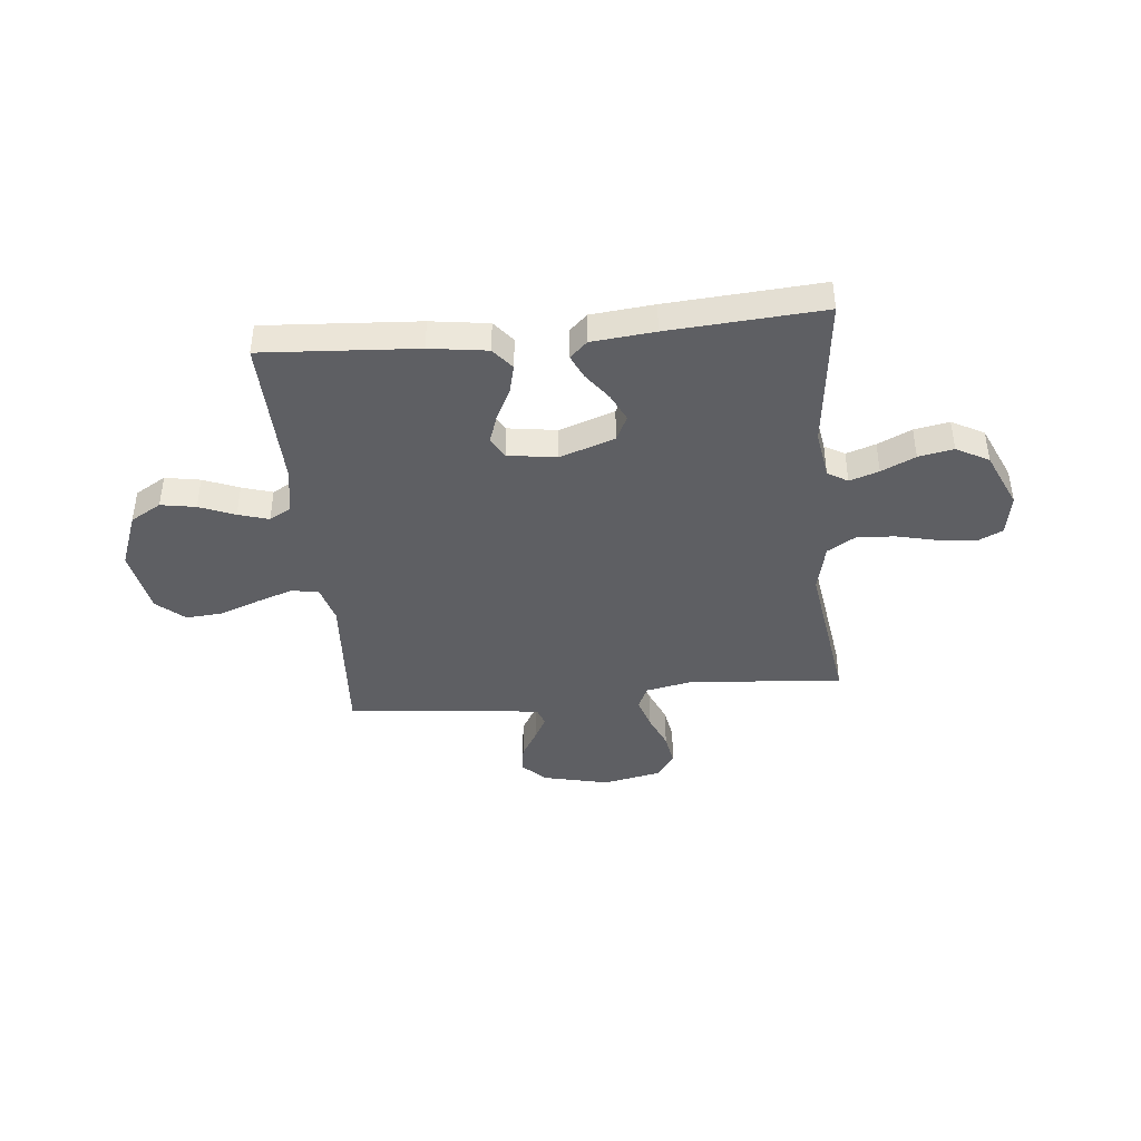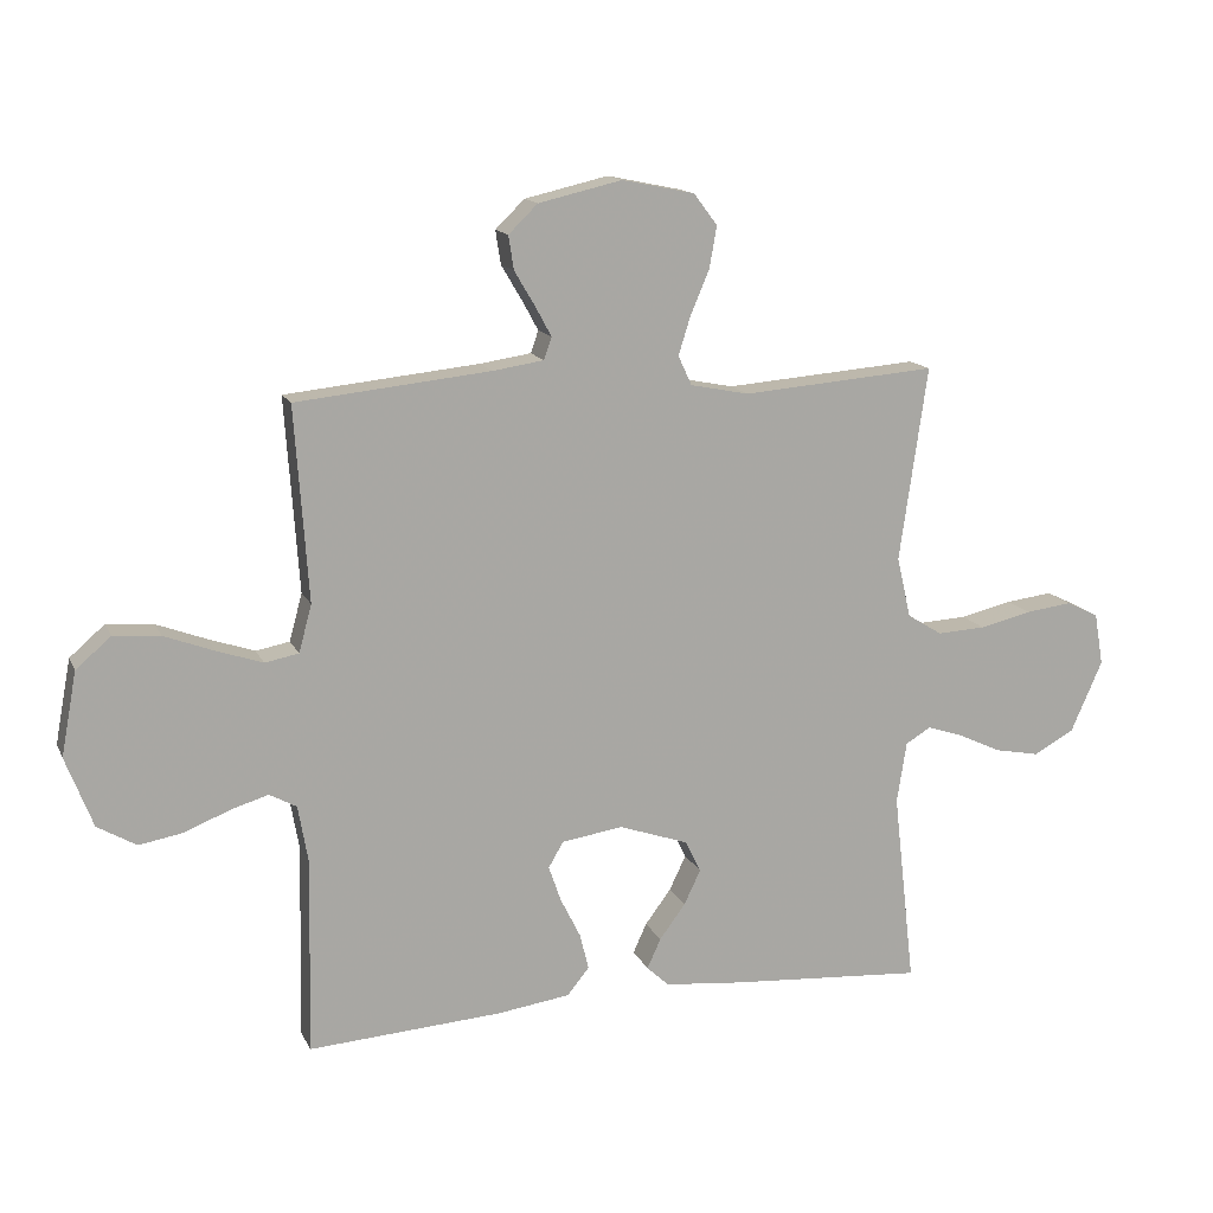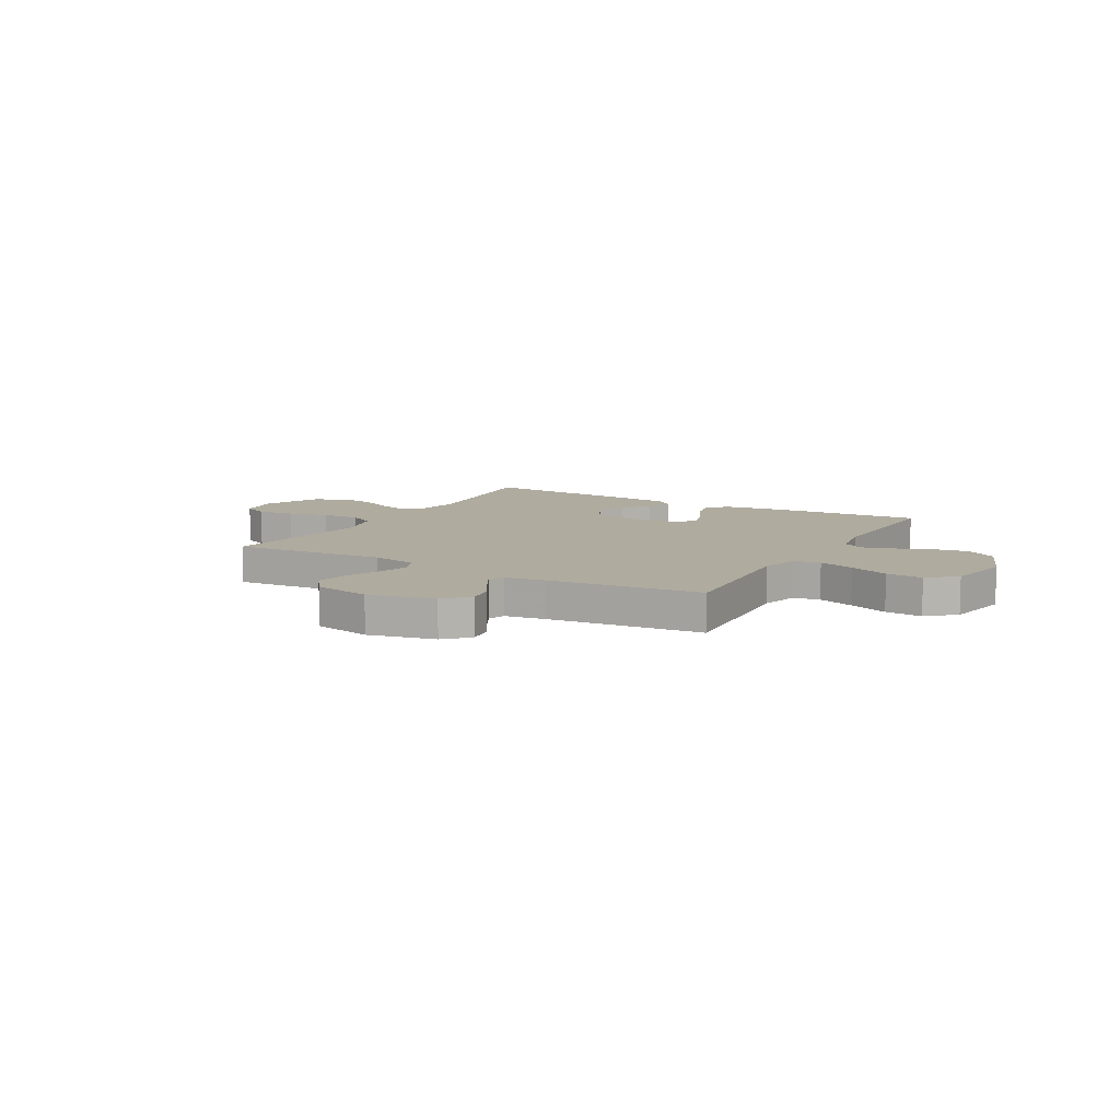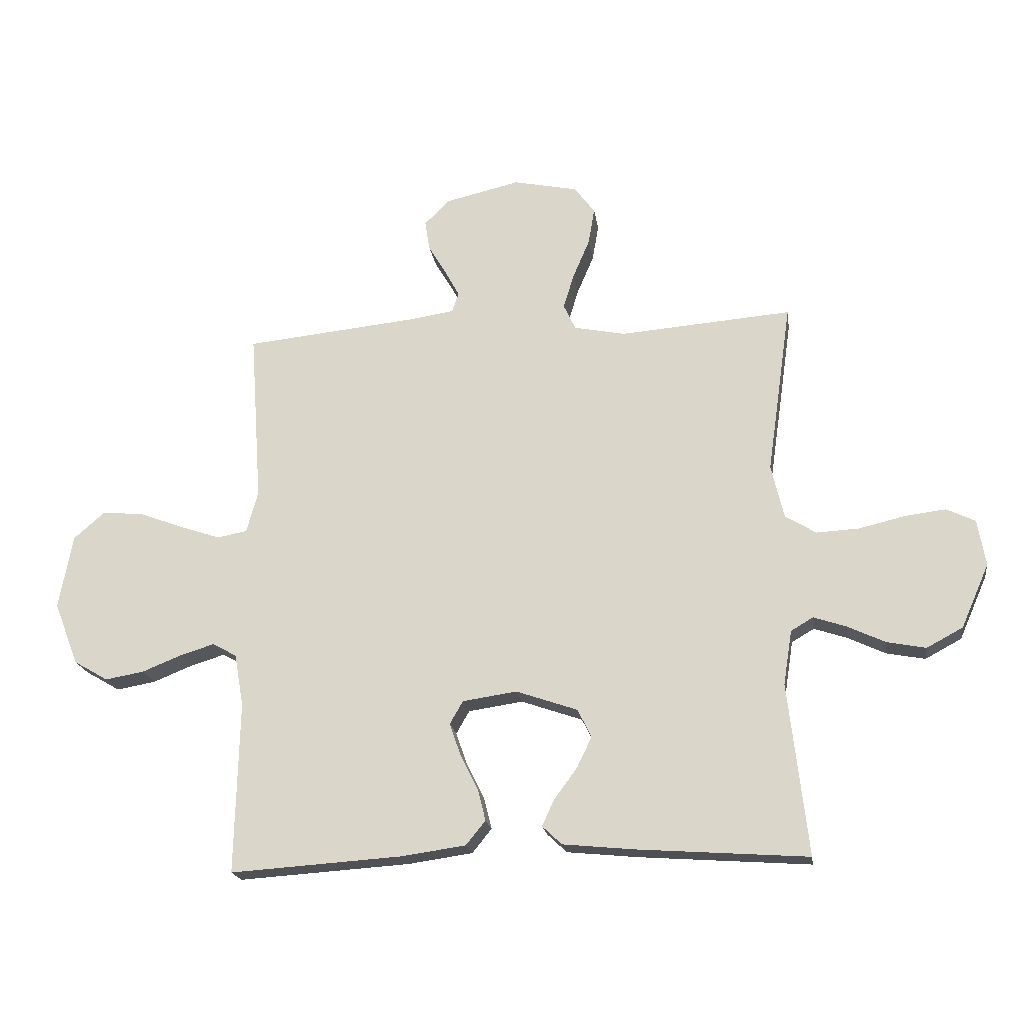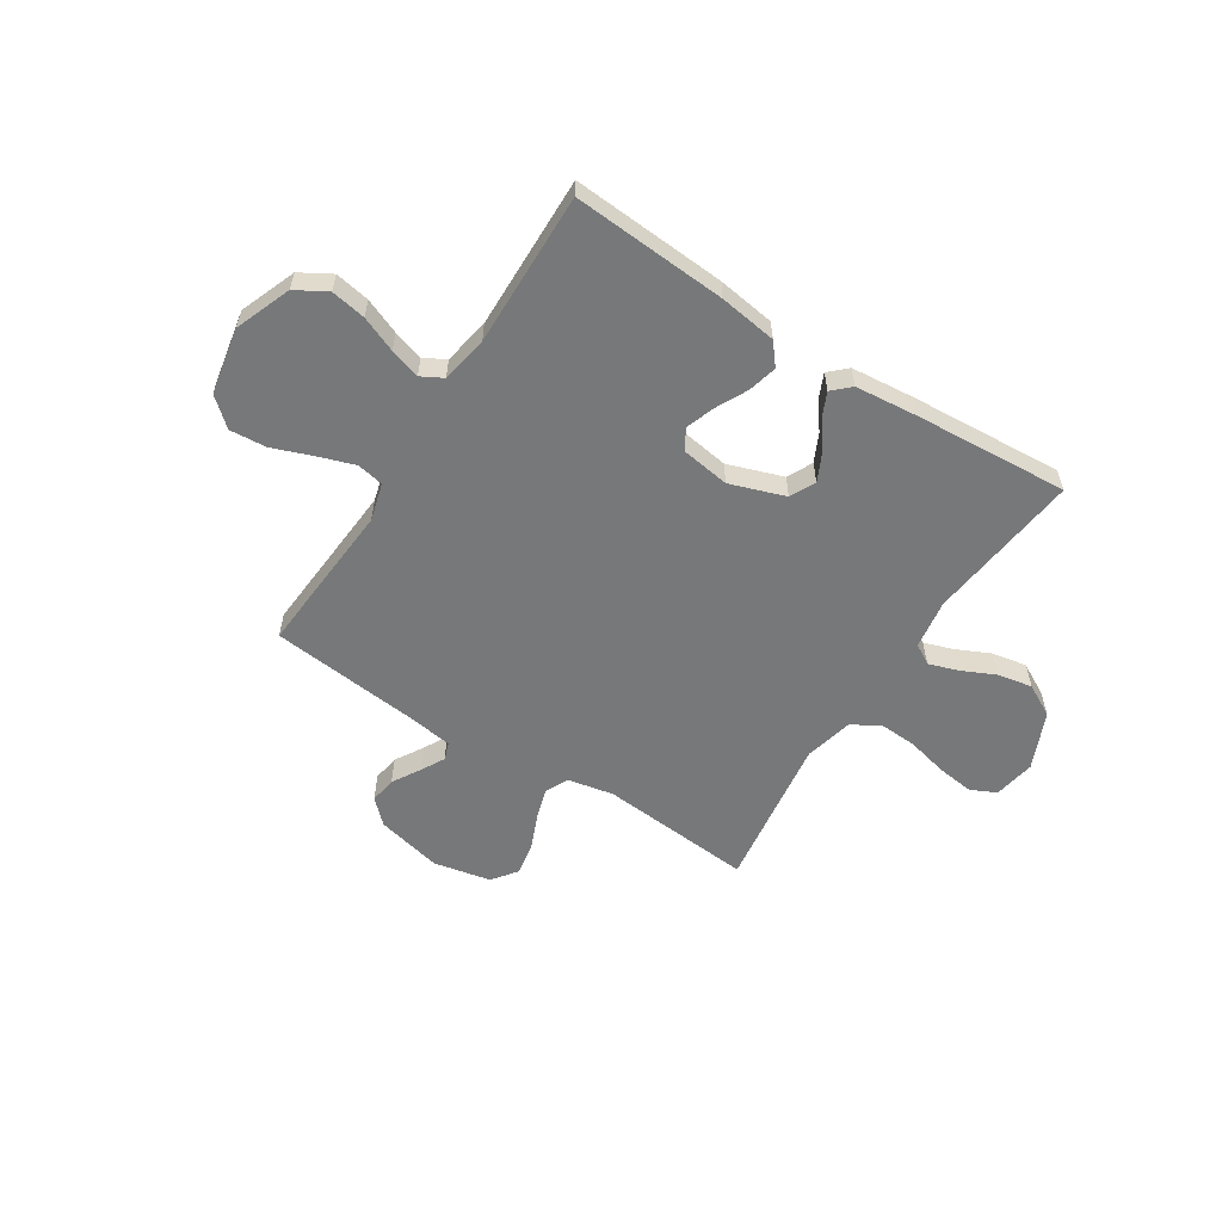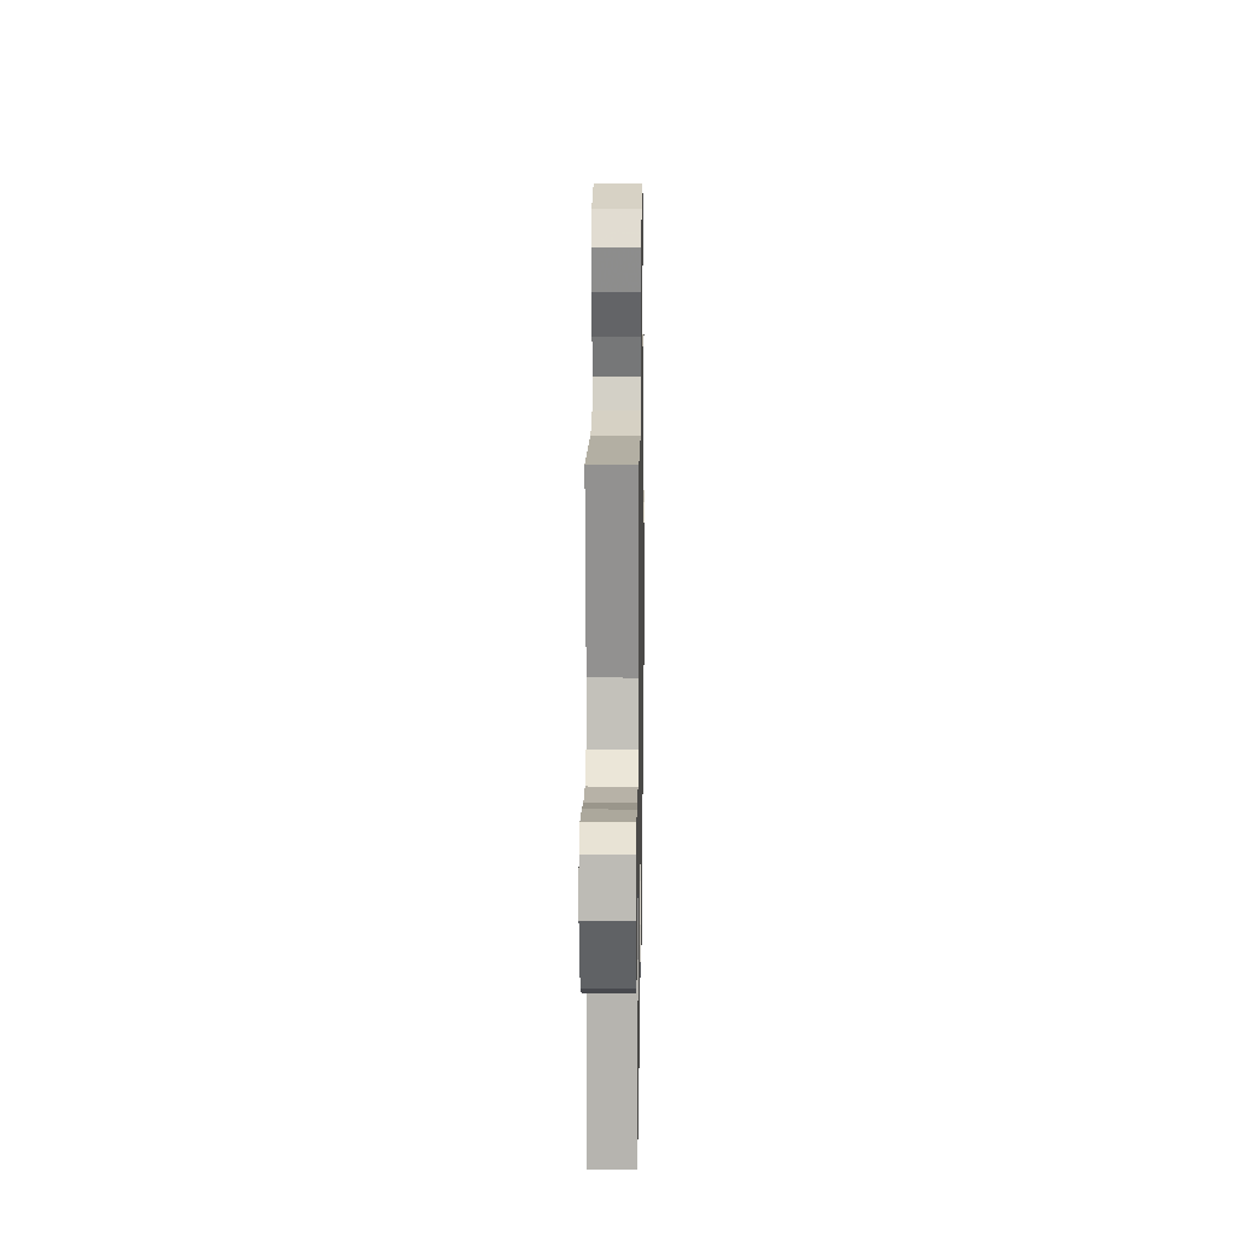
<metadata>
{"format":"obj","ext":"obj","renderer":"f3d","projection":"perspective","resolution":1024,"background":"white","views":[{"elev":-41.7,"azim":-174.3,"up":"+Y"},{"elev":14.3,"azim":162.1,"up":"+Z"},{"elev":9.6,"azim":29.6,"up":"+Y"},{"elev":-19.6,"azim":-171.8,"up":"+Z"},{"elev":-57.3,"azim":147.3,"up":"+Y"},{"elev":15.6,"azim":-89.1,"up":"+Z"}]}
</metadata>
<code>
v -0.5 0.07 0.5
v -0.2 0.07 0.476
v -0.11 0.07 0.494
v -0.089 0.07 0.539
v -0.108 0.07 0.6
v -0.137 0.07 0.668
v -0.148 0.07 0.732
v -0.112 0.07 0.78
v 0 0.07 0.803
v 0.129 0.07 0.773
v 0.174 0.07 0.729
v 0.166 0.07 0.677
v 0.134 0.07 0.623
v 0.109 0.07 0.577
v 0.121 0.07 0.543
v 0.2 0.07 0.531
v 0.5 0.07 0.5
v 0.479 0.07 0.2
v 0.499 0.07 0.127
v 0.551 0.07 0.117
v 0.622 0.07 0.141
v 0.699 0.07 0.17
v 0.771 0.07 0.176
v 0.825 0.07 0.129
v 0.849 0.07 0
v 0.807 0.07 -0.109
v 0.747 0.07 -0.144
v 0.679 0.07 -0.132
v 0.61 0.07 -0.104
v 0.551 0.07 -0.086
v 0.509 0.07 -0.109
v 0.493 0.07 -0.2
v 0.5 0.07 -0.5
v 0.2 0.07 -0.48
v 0.088 0.07 -0.464
v 0.054 0.07 -0.422
v 0.068 0.07 -0.366
v 0.099 0.07 -0.304
v 0.118 0.07 -0.249
v 0.095 0.07 -0.209
v 0 0.07 -0.195
v -0.107 0.07 -0.232
v -0.131 0.07 -0.281
v -0.105 0.07 -0.335
v -0.065 0.07 -0.389
v -0.044 0.07 -0.435
v -0.078 0.07 -0.467
v -0.2 0.07 -0.479
v -0.5 0.07 -0.5
v -0.466 0.07 -0.2
v -0.481 0.07 -0.105
v -0.52 0.07 -0.082
v -0.577 0.07 -0.101
v -0.643 0.07 -0.132
v -0.711 0.07 -0.145
v -0.774 0.07 -0.111
v -0.823 0.07 0
v -0.809 0.07 0.081
v -0.759 0.07 0.105
v -0.687 0.07 0.096
v -0.607 0.07 0.077
v -0.533 0.07 0.073
v -0.479 0.07 0.106
v -0.457 0.07 0.2
v -0.5 0 0.5
v -0.2 0 0.476
v -0.11 0 0.494
v -0.089 0 0.539
v -0.108 0 0.6
v -0.137 0 0.668
v -0.148 0 0.732
v -0.112 0 0.78
v 0 0 0.803
v 0.129 0 0.773
v 0.174 0 0.729
v 0.166 0 0.677
v 0.134 0 0.623
v 0.109 0 0.577
v 0.121 0 0.543
v 0.2 0 0.531
v 0.5 0 0.5
v 0.479 0 0.2
v 0.499 0 0.127
v 0.551 0 0.117
v 0.622 0 0.141
v 0.699 0 0.17
v 0.771 0 0.176
v 0.825 0 0.129
v 0.849 0 0
v 0.807 0 -0.109
v 0.747 0 -0.144
v 0.679 0 -0.132
v 0.61 0 -0.104
v 0.551 0 -0.086
v 0.509 0 -0.109
v 0.493 0 -0.2
v 0.5 0 -0.5
v 0.2 0 -0.48
v 0.088 0 -0.464
v 0.054 0 -0.422
v 0.068 0 -0.366
v 0.099 0 -0.304
v 0.118 0 -0.249
v 0.095 0 -0.209
v 0 0 -0.195
v -0.107 0 -0.232
v -0.131 0 -0.281
v -0.105 0 -0.335
v -0.065 0 -0.389
v -0.044 0 -0.435
v -0.078 0 -0.467
v -0.2 0 -0.479
v -0.5 0 -0.5
v -0.466 0 -0.2
v -0.481 0 -0.105
v -0.52 0 -0.082
v -0.577 0 -0.101
v -0.643 0 -0.132
v -0.711 0 -0.145
v -0.774 0 -0.111
v -0.823 0 0
v -0.809 0 0.081
v -0.759 0 0.105
v -0.687 0 0.096
v -0.607 0 0.077
v -0.533 0 0.073
v -0.479 0 0.106
v -0.457 0 0.2
f 58 59 60 61
f 58 61 62
f 57 58 62
f 56 57 62
f 53 54 55 56
f 52 53 56 62
f 51 52 62 63
f 47 48 49 50
f 44 45 46 47
f 43 44 47 50
f 42 43 50 51
f 35 36 37 38
f 35 38 39
f 32 33 34 35
f 31 32 35 39
f 30 31 39 40
f 26 27 28 29
f 26 29 30
f 25 26 30
f 21 22 23 24
f 20 21 24 25
f 19 20 25 30
f 16 17 18
f 15 16 18 19
f 10 11 12 13
f 10 13 14
f 9 10 14
f 8 9 14 15
f 5 6 7 8
f 4 5 8 15
f 64 1 2
f 64 2 3
f 63 64 3
f 41 42 51 63
f 41 63 3
f 19 30 40 41
f 15 19 41
f 3 4 15 41
f 125 124 123 122
f 126 125 122
f 126 122 121
f 126 121 120
f 120 119 118 117
f 126 120 117 116
f 127 126 116 115
f 114 113 112 111
f 111 110 109 108
f 114 111 108 107
f 115 114 107 106
f 102 101 100 99
f 103 102 99
f 99 98 97 96
f 103 99 96 95
f 104 103 95 94
f 93 92 91 90
f 94 93 90
f 94 90 89
f 88 87 86 85
f 89 88 85 84
f 94 89 84 83
f 82 81 80
f 83 82 80 79
f 77 76 75 74
f 78 77 74
f 78 74 73
f 79 78 73 72
f 72 71 70 69
f 79 72 69 68
f 66 65 128
f 67 66 128
f 67 128 127
f 127 115 106 105
f 67 127 105
f 105 104 94 83
f 105 83 79
f 105 79 68 67
f 1 65 66 2
f 2 66 67 3
f 3 67 68 4
f 4 68 69 5
f 5 69 70 6
f 6 70 71 7
f 7 71 72 8
f 8 72 73 9
f 9 73 74 10
f 10 74 75 11
f 11 75 76 12
f 12 76 77 13
f 13 77 78 14
f 14 78 79 15
f 15 79 80 16
f 16 80 81 17
f 17 81 82 18
f 18 82 83 19
f 19 83 84 20
f 20 84 85 21
f 21 85 86 22
f 22 86 87 23
f 23 87 88 24
f 24 88 89 25
f 25 89 90 26
f 26 90 91 27
f 27 91 92 28
f 28 92 93 29
f 29 93 94 30
f 30 94 95 31
f 31 95 96 32
f 32 96 97 33
f 33 97 98 34
f 34 98 99 35
f 35 99 100 36
f 36 100 101 37
f 37 101 102 38
f 38 102 103 39
f 39 103 104 40
f 40 104 105 41
f 41 105 106 42
f 42 106 107 43
f 43 107 108 44
f 44 108 109 45
f 45 109 110 46
f 46 110 111 47
f 47 111 112 48
f 48 112 113 49
f 49 113 114 50
f 50 114 115 51
f 51 115 116 52
f 52 116 117 53
f 53 117 118 54
f 54 118 119 55
f 55 119 120 56
f 56 120 121 57
f 57 121 122 58
f 58 122 123 59
f 59 123 124 60
f 60 124 125 61
f 61 125 126 62
f 62 126 127 63
f 63 127 128 64
f 64 128 65 1

</code>
